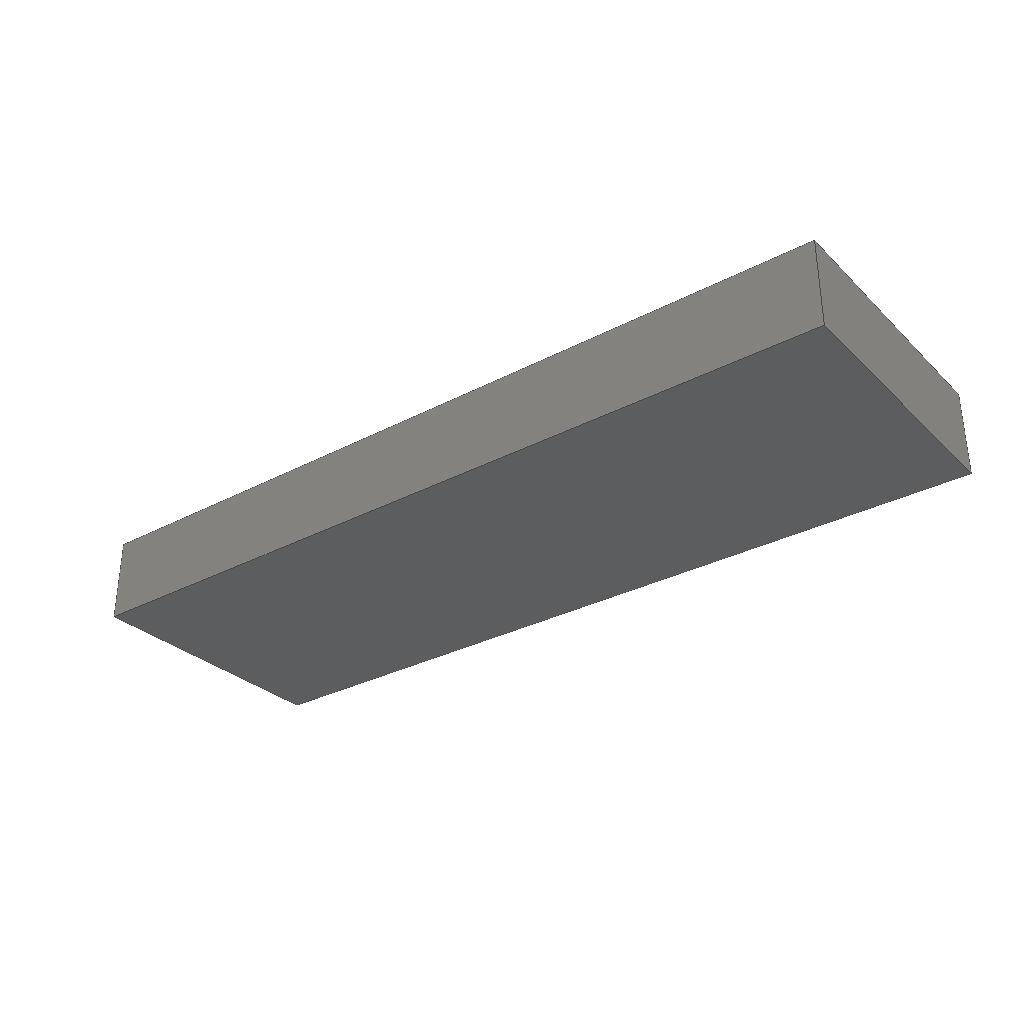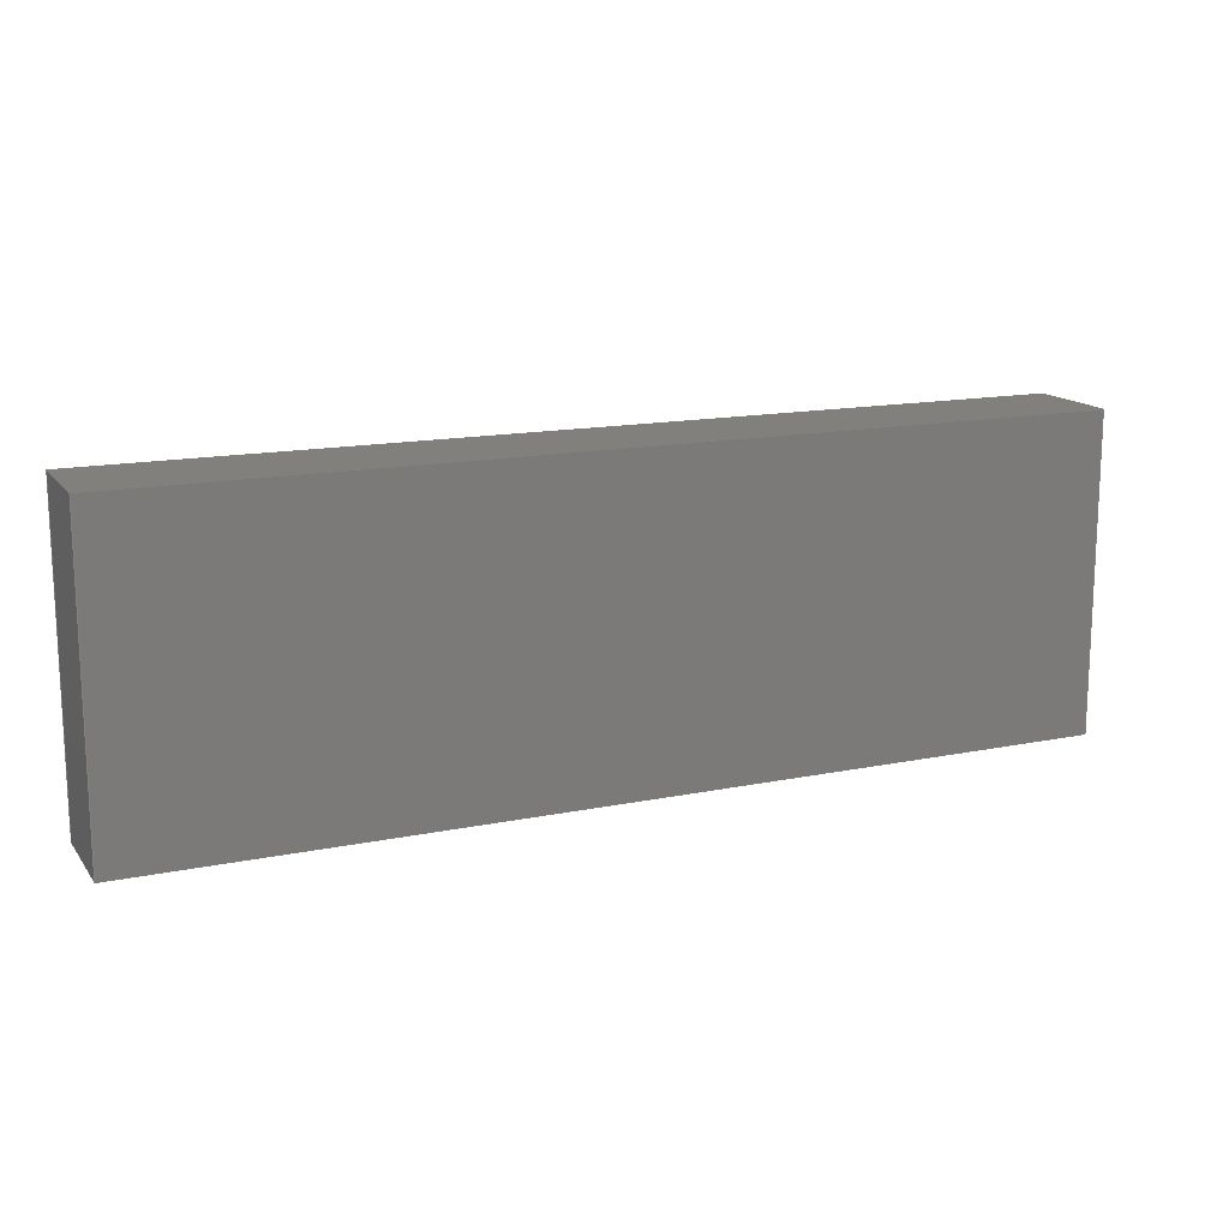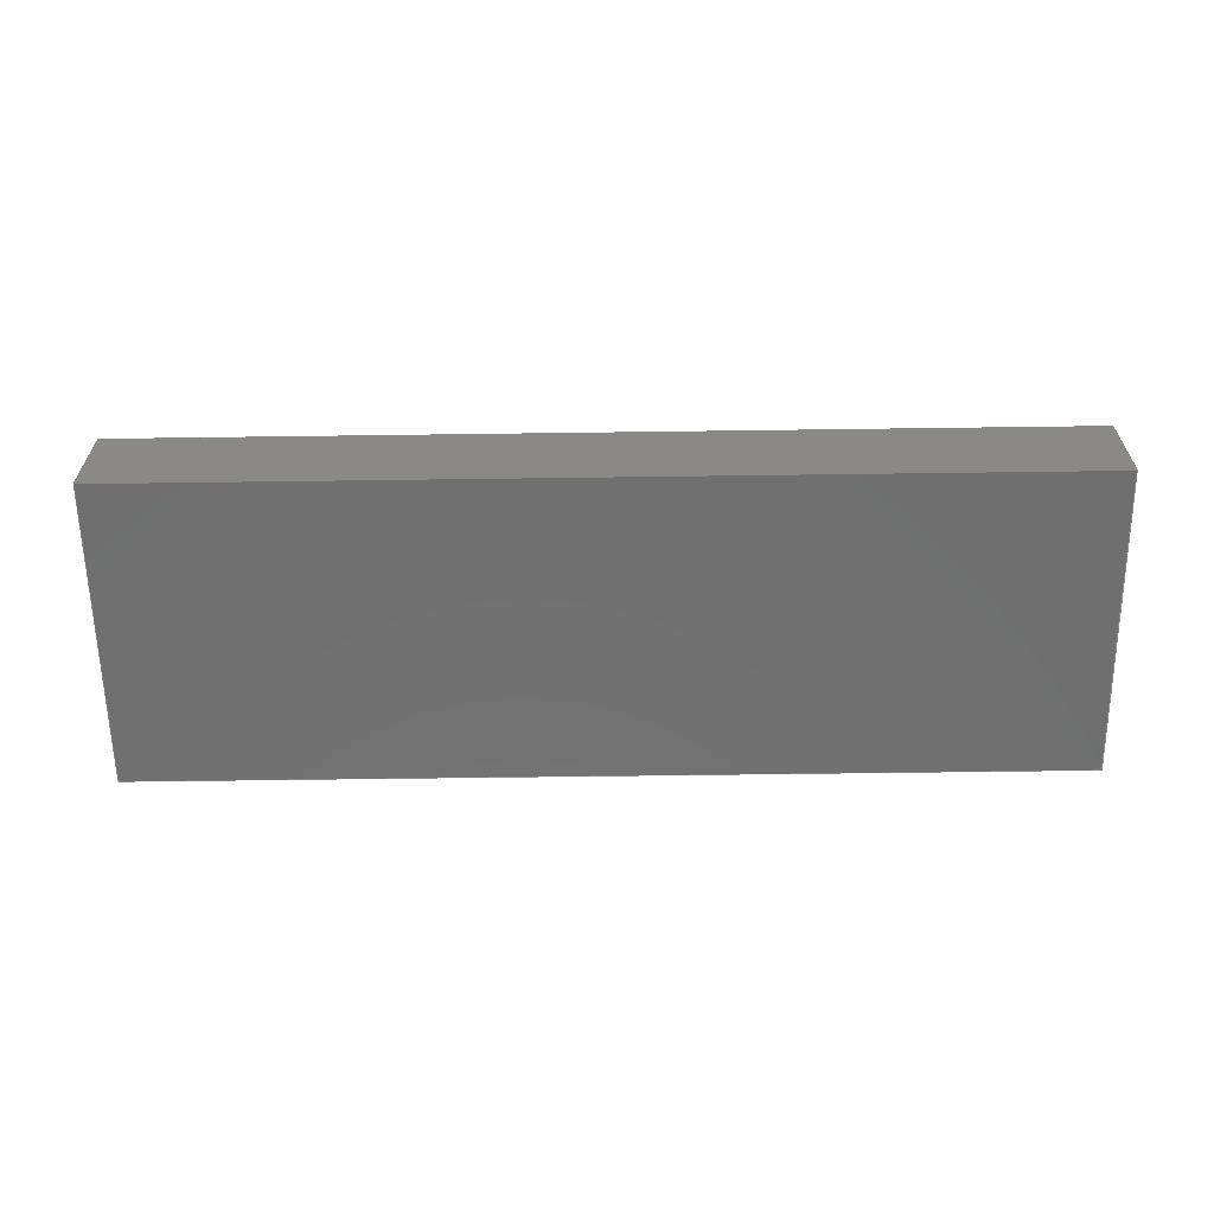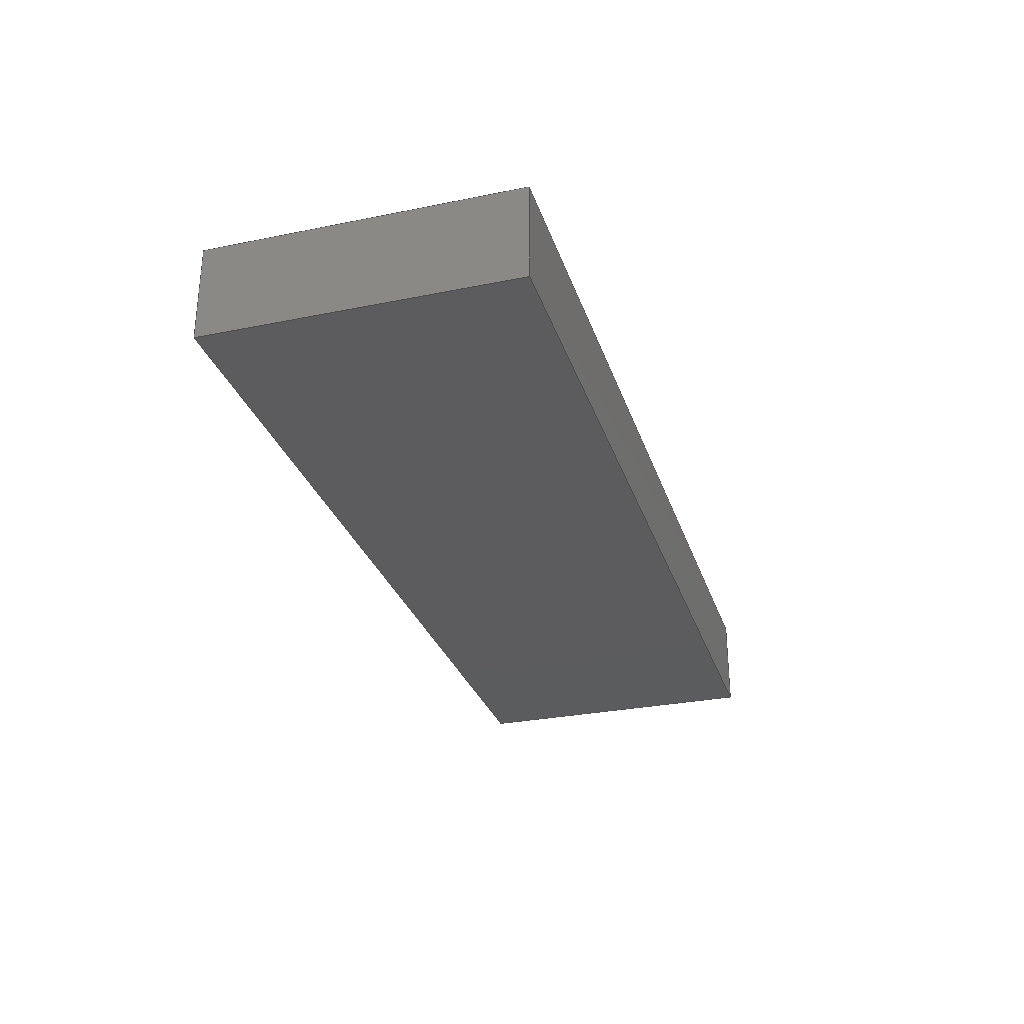
<metadata>
{"format":"step","ext":"step","renderer":"f3d","projection":"perspective","resolution":1024,"background":"white","views":[{"elev":-30.9,"azim":-142.9,"up":"+Y"},{"elev":14.8,"azim":-23.9,"up":"+Z"},{"elev":-61.9,"azim":0.8,"up":"+Y"},{"elev":-29.4,"azim":106.7,"up":"+Y"}]}
</metadata>
<code>
ISO-10303-21;
DATA;
#1 = PLANE ( 'NONE',  #205 ) ;
#2 = EDGE_CURVE ( 'NONE', #34, #37, #47, .T. ) ;
#3 = EDGE_CURVE ( 'NONE', #31, #37, #6, .T. ) ;
#4 = EDGE_CURVE ( 'NONE', #32, #34, #46, .T. ) ;
#5 = DIRECTION ( 'NONE',  ( 1, 0, 6.83e-17 ) ) ;
#6 = LINE ( 'NONE', #221, #50 ) ;
#7 = ORIENTED_EDGE ( 'NONE', *, *, #4, .F. ) ;
#8 = ORIENTED_EDGE ( 'NONE', *, *, #200, .F. ) ;
#9 = ORIENTED_EDGE ( 'NONE', *, *, #198, .T. ) ;
#10 = ORIENTED_EDGE ( 'NONE', *, *, #2, .T. ) ;
#11 = ORIENTED_EDGE ( 'NONE', *, *, #197, .F. ) ;
#12 = ORIENTED_EDGE ( 'NONE', *, *, #201, .T. ) ;
#13 = EDGE_LOOP ( 'NONE', ( #21, #22, #23, #24 ) ) ;
#14 = ORIENTED_EDGE ( 'NONE', *, *, #196, .T. ) ;
#15 = ORIENTED_EDGE ( 'NONE', *, *, #3, .F. ) ;
#16 = ORIENTED_EDGE ( 'NONE', *, *, #203, .F. ) ;
#17 = ORIENTED_EDGE ( 'NONE', *, *, #199, .F. ) ;
#18 = ORIENTED_EDGE ( 'NONE', *, *, #4, .T. ) ;
#19 = ORIENTED_EDGE ( 'NONE', *, *, #204, .F. ) ;
#20 = ORIENTED_EDGE ( 'NONE', *, *, #199, .T. ) ;
#21 = ORIENTED_EDGE ( 'NONE', *, *, #197, .T. ) ;
#22 = ORIENTED_EDGE ( 'NONE', *, *, #203, .T. ) ;
#23 = ORIENTED_EDGE ( 'NONE', *, *, #200, .T. ) ;
#24 = ORIENTED_EDGE ( 'NONE', *, *, #204, .T. ) ;
#25 = ORIENTED_EDGE ( 'NONE', *, *, #196, .F. ) ;
#26 = ORIENTED_EDGE ( 'NONE', *, *, #202, .F. ) ;
#27 = ORIENTED_EDGE ( 'NONE', *, *, #201, .F. ) ;
#28 = ORIENTED_EDGE ( 'NONE', *, *, #2, .F. ) ;
#29 = CLOSED_SHELL ( 'NONE', ( #113, #115, #114, #112, #116, #117 ) ) ;
#30 = VERTEX_POINT ( 'NONE', #228 ) ;
#31 = VERTEX_POINT ( 'NONE', #230 ) ;
#32 = VERTEX_POINT ( 'NONE', #238 ) ;
#33 = VERTEX_POINT ( 'NONE', #229 ) ;
#34 = VERTEX_POINT ( 'NONE', #236 ) ;
#35 = VERTEX_POINT ( 'NONE', #220 ) ;
#36 = VERTEX_POINT ( 'NONE', #237 ) ;
#37 = VERTEX_POINT ( 'NONE', #224 ) ;
#38 = EDGE_LOOP ( 'NONE', ( #12, #17, #8, #44 ) ) ;
#39 = EDGE_LOOP ( 'NONE', ( #10, #15, #16, #18 ) ) ;
#40 = EDGE_LOOP ( 'NONE', ( #25, #26, #27, #28 ) ) ;
#41 = EDGE_LOOP ( 'NONE', ( #45, #43, #19, #20 ) ) ;
#42 = EDGE_LOOP ( 'NONE', ( #14, #7, #11, #9 ) ) ;
#43 = ORIENTED_EDGE ( 'NONE', *, *, #198, .F. ) ;
#44 = ORIENTED_EDGE ( 'NONE', *, *, #3, .T. ) ;
#45 = ORIENTED_EDGE ( 'NONE', *, *, #202, .T. ) ;
#46 = LINE ( 'NONE', #222, #52 ) ;
#47 = LINE ( 'NONE', #223, #48 ) ;
#48 = VECTOR ( 'NONE', #225, 39.37 ) ;
#49 = FACE_OUTER_BOUND ( 'NONE', #13, .T. ) ;
#50 = VECTOR ( 'NONE', #226, 39.37 ) ;
#51 = FACE_OUTER_BOUND ( 'NONE', #40, .T. ) ;
#52 = VECTOR ( 'NONE', #227, 39.37 ) ;
#53 = LINE ( 'NONE', #140, #62 ) ;
#54 = FACE_OUTER_BOUND ( 'NONE', #39, .T. ) ;
#55 = FACE_OUTER_BOUND ( 'NONE', #41, .T. ) ;
#56 = LINE ( 'NONE', #141, #64 ) ;
#57 = FACE_OUTER_BOUND ( 'NONE', #38, .T. ) ;
#58 = FACE_OUTER_BOUND ( 'NONE', #42, .T. ) ;
#59 = VECTOR ( 'NONE', #144, 39.37 ) ;
#60 = LINE ( 'NONE', #143, #59 ) ;
#61 = LINE ( 'NONE', #142, #67 ) ;
#62 = VECTOR ( 'NONE', #134, 39.37 ) ;
#63 = LINE ( 'NONE', #146, #65 ) ;
#64 = VECTOR ( 'NONE', #145, 39.37 ) ;
#65 = VECTOR ( 'NONE', #147, 39.37 ) ;
#66 = LINE ( 'NONE', #149, #69 ) ;
#67 = VECTOR ( 'NONE', #148, 39.37 ) ;
#68 = LINE ( 'NONE', #151, #71 ) ;
#69 = VECTOR ( 'NONE', #150, 39.37 ) ;
#70 = LINE ( 'NONE', #153, #73 ) ;
#71 = VECTOR ( 'NONE', #152, 39.37 ) ;
#72 = LINE ( 'NONE', #155, #74 ) ;
#73 = VECTOR ( 'NONE', #154, 39.37 ) ;
#74 = VECTOR ( 'NONE', #156, 39.37 ) ;
#75 = LENGTH_MEASURE_WITH_UNIT ( LENGTH_MEASURE( 0.0254 ), #158 );
#76 = SHAPE_DEFINITION_REPRESENTATION ( #234, #231 ) ;
#77 = ORGANIZATION ( 'UNSPECIFIED', 'UNSPECIFIED', '' ) ;
#78 = PERSON_AND_ORGANIZATION ( #184, #77 ) ;
#79 = PERSON_AND_ORGANIZATION ( #184, #77 ) ;
#80 = APPROVAL_PERSON_ORGANIZATION ( #79, #215, #171 ) ;
#81 = COORDINATED_UNIVERSAL_TIME_OFFSET ( 8, 0, .BEHIND. ) ;
#82 = LOCAL_TIME ( 15, 12, 42, #81 ) ;
#83 = CALENDAR_DATE ( 2015, 8, 6 ) ;
#84 = DATE_AND_TIME ( #83, #82 ) ;
#85 = APPROVAL_DATE_TIME ( #84, #215 ) ;
#86 = PERSON_AND_ORGANIZATION ( #184, #77 ) ;
#87 = COORDINATED_UNIVERSAL_TIME_OFFSET ( 8, 0, .BEHIND. ) ;
#88 = LOCAL_TIME ( 15, 12, 42, #87 ) ;
#89 = CALENDAR_DATE ( 2015, 8, 6 ) ;
#90 = DATE_AND_TIME ( #89, #88 ) ;
#91 = PERSON_AND_ORGANIZATION ( #184, #77 ) ;
#92 = APPROVAL_PERSON_ORGANIZATION ( #91, #185, #175 ) ;
#93 = COORDINATED_UNIVERSAL_TIME_OFFSET ( 8, 0, .BEHIND. ) ;
#94 = LOCAL_TIME ( 15, 12, 42, #93 ) ;
#95 = CALENDAR_DATE ( 2015, 8, 6 ) ;
#96 = DATE_AND_TIME ( #95, #94 ) ;
#97 = APPROVAL_DATE_TIME ( #96, #185 ) ;
#98 = PERSON_AND_ORGANIZATION ( #184, #77 ) ;
#99 = PERSON_AND_ORGANIZATION ( #184, #77 ) ;
#100 = PERSON_AND_ORGANIZATION ( #184, #77 ) ;
#101 = COORDINATED_UNIVERSAL_TIME_OFFSET ( 8, 0, .BEHIND. ) ;
#102 = LOCAL_TIME ( 15, 12, 42, #101 ) ;
#103 = CALENDAR_DATE ( 2015, 8, 6 ) ;
#104 = DATE_AND_TIME ( #103, #102 ) ;
#105 = PERSON_AND_ORGANIZATION ( #184, #77 ) ;
#106 = APPROVAL_PERSON_ORGANIZATION ( #105, #192, #182 ) ;
#107 = COORDINATED_UNIVERSAL_TIME_OFFSET ( 8, 0, .BEHIND. ) ;
#108 = LOCAL_TIME ( 15, 12, 42, #107 ) ;
#109 = CALENDAR_DATE ( 2015, 8, 6 ) ;
#110 = DATE_AND_TIME ( #109, #108 ) ;
#111 = APPROVAL_DATE_TIME ( #110, #192 ) ;
#112 = ADVANCED_FACE ( 'NONE', ( #55 ), #1, .F. ) ;
#113 = ADVANCED_FACE ( 'NONE', ( #58 ), #119, .F. ) ;
#114 = ADVANCED_FACE ( 'NONE', ( #57 ), #124, .F. ) ;
#115 = ADVANCED_FACE ( 'NONE', ( #54 ), #129, .F. ) ;
#116 = ADVANCED_FACE ( 'NONE', ( #49 ), #133, .T. ) ;
#117 = ADVANCED_FACE ( 'NONE', ( #51 ), #137, .F. ) ;
#118 = DIMENSIONAL_EXPONENTS ( 1, 0, 0, 0, 0, 0, 0 ) ;
#119 = PLANE ( 'NONE',  #206 ) ;
#120 = CARTESIAN_POINT ( 'NONE',  ( -12, 1.25, 4 ) ) ;
#121 = CARTESIAN_POINT ( 'NONE',  ( -12, 1.25, -4 ) ) ;
#122 = DIRECTION ( 'NONE',  ( 1, 0, 0 ) ) ;
#123 = DIRECTION ( 'NONE',  ( 0, 0, -1 ) ) ;
#124 = PLANE ( 'NONE',  #207 ) ;
#125 = CARTESIAN_POINT ( 'NONE',  ( 0, 1.25, 0 ) ) ;
#126 = CARTESIAN_POINT ( 'NONE',  ( 12, 1.25, -4 ) ) ;
#127 = DIRECTION ( 'NONE',  ( -1, 0, 0 ) ) ;
#128 = DIRECTION ( 'NONE',  ( 0, 0, 1 ) ) ;
#129 = PLANE ( 'NONE',  #208 ) ;
#130 = CARTESIAN_POINT ( 'NONE',  ( 0, -1.25, 0 ) ) ;
#131 = DIRECTION ( 'NONE',  ( -6.83e-17, 0, -1 ) ) ;
#132 = DIRECTION ( 'NONE',  ( -1, 0, 6.83e-17 ) ) ;
#133 = PLANE ( 'NONE',  #209 ) ;
#134 = DIRECTION ( 'NONE',  ( 0, 0, 1 ) ) ;
#135 = DIRECTION ( 'NONE',  ( -0, 1, 0 ) ) ;
#136 = DIRECTION ( 'NONE',  ( 0, -0, 1 ) ) ;
#137 = PLANE ( 'NONE',  #211 ) ;
#138 = DIRECTION ( 'NONE',  ( -0, 1, 0 ) ) ;
#139 = DIRECTION ( 'NONE',  ( 0, -0, 1 ) ) ;
#140 = CARTESIAN_POINT ( 'NONE',  ( -12, 1.25, -4 ) ) ;
#141 = CARTESIAN_POINT ( 'NONE',  ( -12, 1.25, -4 ) ) ;
#142 = CARTESIAN_POINT ( 'NONE',  ( 12, 1.25, -4 ) ) ;
#143 = CARTESIAN_POINT ( 'NONE',  ( -12, -1.25, -4 ) ) ;
#144 = DIRECTION ( 'NONE',  ( 0, 0, 1 ) ) ;
#145 = DIRECTION ( 'NONE',  ( -0, -1, -0 ) ) ;
#146 = CARTESIAN_POINT ( 'NONE',  ( 12, 1.25, -4 ) ) ;
#147 = DIRECTION ( 'NONE',  ( -0, -1, -0 ) ) ;
#148 = DIRECTION ( 'NONE',  ( -0, -0, -1 ) ) ;
#149 = CARTESIAN_POINT ( 'NONE',  ( 12, -1.25, -4 ) ) ;
#150 = DIRECTION ( 'NONE',  ( -0, -0, -1 ) ) ;
#151 = CARTESIAN_POINT ( 'NONE',  ( -12, -1.25, -4 ) ) ;
#152 = DIRECTION ( 'NONE',  ( -1, -0, -6.83e-17 ) ) ;
#153 = CARTESIAN_POINT ( 'NONE',  ( -12, 1.25, 4 ) ) ;
#154 = DIRECTION ( 'NONE',  ( 1, 0, -6.83e-17 ) ) ;
#155 = CARTESIAN_POINT ( 'NONE',  ( -12, 1.25, -4 ) ) ;
#156 = DIRECTION ( 'NONE',  ( -1, -0, -6.83e-17 ) ) ;
#157 = CARTESIAN_POINT ( 'NONE',  ( 0, 0, 0 ) ) ;
#158 =( LENGTH_UNIT ( ) NAMED_UNIT ( * ) SI_UNIT ( $, .METRE. ) );
#159 =( CONVERSION_BASED_UNIT ( 'INCH', #75 ) LENGTH_UNIT ( ) NAMED_UNIT ( #118 ) );
#160 =( NAMED_UNIT ( * ) PLANE_ANGLE_UNIT ( ) SI_UNIT ( $, .RADIAN. ) );
#161 =( NAMED_UNIT ( * ) SI_UNIT ( $, .STERADIAN. ) SOLID_ANGLE_UNIT ( ) );
#162 = APPLICATION_PROTOCOL_DEFINITION ( 'international standard', 'config_control_design', 1994, #163 ) ;
#163 = APPLICATION_CONTEXT ( 'configuration controlled 3d designs of mechanical parts and assemblies' ) ;
#164 = DIRECTION ( 'NONE',  ( 0, 0, 1 ) ) ;
#165 = DIRECTION ( 'NONE',  ( 1, 0, 0 ) ) ;
#166 = MECHANICAL_CONTEXT ( 'NONE', #163, 'mechanical' ) ;
#167 = PERSON_AND_ORGANIZATION_ROLE ( 'design_owner' ) ;
#168 = APPLICATION_CONTEXT ( 'configuration controlled 3d designs of mechanical parts and assemblies' ) ;
#169 = APPLICATION_PROTOCOL_DEFINITION ( 'international standard', 'config_control_design', 1994, #168 ) ;
#170 = APPROVAL_STATUS ( 'not_yet_approved' ) ;
#171 = APPROVAL_ROLE ( '' ) ;
#172 = PERSON_AND_ORGANIZATION_ROLE ( 'creator' ) ;
#173 = DATE_TIME_ROLE ( 'creation_date' ) ;
#174 = APPROVAL_STATUS ( 'not_yet_approved' ) ;
#175 = APPROVAL_ROLE ( '' ) ;
#176 = PERSON_AND_ORGANIZATION_ROLE ( 'creator' ) ;
#177 = PERSON_AND_ORGANIZATION_ROLE ( 'design_supplier' ) ;
#178 = SECURITY_CLASSIFICATION_LEVEL ( 'unclassified' ) ;
#179 = PERSON_AND_ORGANIZATION_ROLE ( 'classification_officer' ) ;
#180 = DATE_TIME_ROLE ( 'classification_date' ) ;
#181 = APPROVAL_STATUS ( 'not_yet_approved' ) ;
#182 = APPROVAL_ROLE ( '' ) ;
#183 = PRODUCT ( 'FLOAT-24X8X2P5-R1', 'FLOAT-24X8X2P5-R1', '', ( #166 ) ) ;
#184 = PERSON ( 'UNSPECIFIED', 'UNSPECIFIED', 'UNSPECIFIED', ('UNSPECIFIED'), ('UNSPECIFIED'), ('UNSPECIFIED') ) ;
#185 = APPROVAL ( #174, 'UNSPECIFIED' ) ;
#186 = CC_DESIGN_APPROVAL ( #185, ( #219 ) ) ;
#187 = CC_DESIGN_PERSON_AND_ORGANIZATION_ASSIGNMENT ( #98, #176, ( #219 ) ) ;
#188 = CC_DESIGN_PERSON_AND_ORGANIZATION_ASSIGNMENT ( #99, #177, ( #219 ) ) ;
#189 = SECURITY_CLASSIFICATION ( '', '', #178 ) ;
#190 = CC_DESIGN_PERSON_AND_ORGANIZATION_ASSIGNMENT ( #100, #179, ( #189 ) ) ;
#191 = CC_DESIGN_DATE_AND_TIME_ASSIGNMENT ( #104, #180, ( #189 ) ) ;
#192 = APPROVAL ( #181, 'UNSPECIFIED' ) ;
#193 = CC_DESIGN_APPROVAL ( #192, ( #189 ) ) ;
#194 = CC_DESIGN_SECURITY_CLASSIFICATION ( #189, ( #219 ) ) ;
#195 = PRODUCT_RELATED_PRODUCT_CATEGORY ( 'detail', '', ( #183 ) ) ;
#196 = EDGE_CURVE ( 'NONE', #33, #34, #60, .T. ) ;
#197 = EDGE_CURVE ( 'NONE', #35, #32, #53, .T. ) ;
#198 = EDGE_CURVE ( 'NONE', #35, #33, #56, .T. ) ;
#199 = EDGE_CURVE ( 'NONE', #30, #36, #63, .T. ) ;
#200 = EDGE_CURVE ( 'NONE', #31, #30, #61, .T. ) ;
#201 = EDGE_CURVE ( 'NONE', #37, #36, #66, .T. ) ;
#202 = EDGE_CURVE ( 'NONE', #36, #33, #68, .T. ) ;
#203 = EDGE_CURVE ( 'NONE', #32, #31, #70, .T. ) ;
#204 = EDGE_CURVE ( 'NONE', #30, #35, #72, .T. ) ;
#205 = AXIS2_PLACEMENT_3D ( 'NONE', #239, #240, #5 ) ;
#206 = AXIS2_PLACEMENT_3D ( 'NONE', #121, #122, #123 ) ;
#207 = AXIS2_PLACEMENT_3D ( 'NONE', #126, #127, #128 ) ;
#208 = AXIS2_PLACEMENT_3D ( 'NONE', #120, #131, #132 ) ;
#209 = AXIS2_PLACEMENT_3D ( 'NONE', #125, #135, #136 ) ;
#210 =( GEOMETRIC_REPRESENTATION_CONTEXT ( 3 ) GLOBAL_UNCERTAINTY_ASSIGNED_CONTEXT ( ( #233 ) ) GLOBAL_UNIT_ASSIGNED_CONTEXT ( ( #159, #160, #161 ) ) REPRESENTATION_CONTEXT ( 'NONE', 'WORKASPACE' ) );
#211 = AXIS2_PLACEMENT_3D ( 'NONE', #130, #138, #139 ) ;
#212 = AXIS2_PLACEMENT_3D ( 'NONE', #157, #164, #165 ) ;
#213 = CC_DESIGN_PERSON_AND_ORGANIZATION_ASSIGNMENT ( #78, #167, ( #183 ) ) ;
#214 = PRODUCT_DEFINITION ( 'UNKNOWN', '', #219, #235 ) ;
#215 = APPROVAL ( #170, 'UNSPECIFIED' ) ;
#216 = CC_DESIGN_APPROVAL ( #215, ( #214 ) ) ;
#217 = CC_DESIGN_PERSON_AND_ORGANIZATION_ASSIGNMENT ( #86, #172, ( #214 ) ) ;
#218 = CC_DESIGN_DATE_AND_TIME_ASSIGNMENT ( #90, #173, ( #214 ) ) ;
#219 = PRODUCT_DEFINITION_FORMATION_WITH_SPECIFIED_SOURCE ( 'ANY', '', #183, .NOT_KNOWN. ) ;
#220 = CARTESIAN_POINT ( 'NONE',  ( -12, 1.25, -4 ) ) ;
#221 = CARTESIAN_POINT ( 'NONE',  ( 12, 1.25, 4 ) ) ;
#222 = CARTESIAN_POINT ( 'NONE',  ( -12, 1.25, 4 ) ) ;
#223 = CARTESIAN_POINT ( 'NONE',  ( -12, -1.25, 4 ) ) ;
#224 = CARTESIAN_POINT ( 'NONE',  ( 12, -1.25, 4 ) ) ;
#225 = DIRECTION ( 'NONE',  ( 1, 0, -6.83e-17 ) ) ;
#226 = DIRECTION ( 'NONE',  ( -0, -1, -0 ) ) ;
#227 = DIRECTION ( 'NONE',  ( -0, -1, -0 ) ) ;
#228 = CARTESIAN_POINT ( 'NONE',  ( 12, 1.25, -4 ) ) ;
#229 = CARTESIAN_POINT ( 'NONE',  ( -12, -1.25, -4 ) ) ;
#230 = CARTESIAN_POINT ( 'NONE',  ( 12, 1.25, 4 ) ) ;
#231 = ADVANCED_BREP_SHAPE_REPRESENTATION ( 'FLOAT-24X8X2P5-R1', ( #232, #212 ), #210 ) ;
#232 = MANIFOLD_SOLID_BREP ( 'Boss-Extrude1', #29 ) ;
#233 = UNCERTAINTY_MEASURE_WITH_UNIT (LENGTH_MEASURE( 1e-05 ), #159, 'distance_accuracy_value', 'NONE');
#234 = PRODUCT_DEFINITION_SHAPE ( 'NONE', 'NONE',  #214 ) ;
#235 = DESIGN_CONTEXT ( 'detailed design', #168, 'design' ) ;
#236 = CARTESIAN_POINT ( 'NONE',  ( -12, -1.25, 4 ) ) ;
#237 = CARTESIAN_POINT ( 'NONE',  ( 12, -1.25, -4 ) ) ;
#238 = CARTESIAN_POINT ( 'NONE',  ( -12, 1.25, 4 ) ) ;
#239 = CARTESIAN_POINT ( 'NONE',  ( -12, 1.25, -4 ) ) ;
#240 = DIRECTION ( 'NONE',  ( -6.83e-17, 0, 1 ) ) ;
ENDSEC;
END-ISO-10303-21;

</code>
